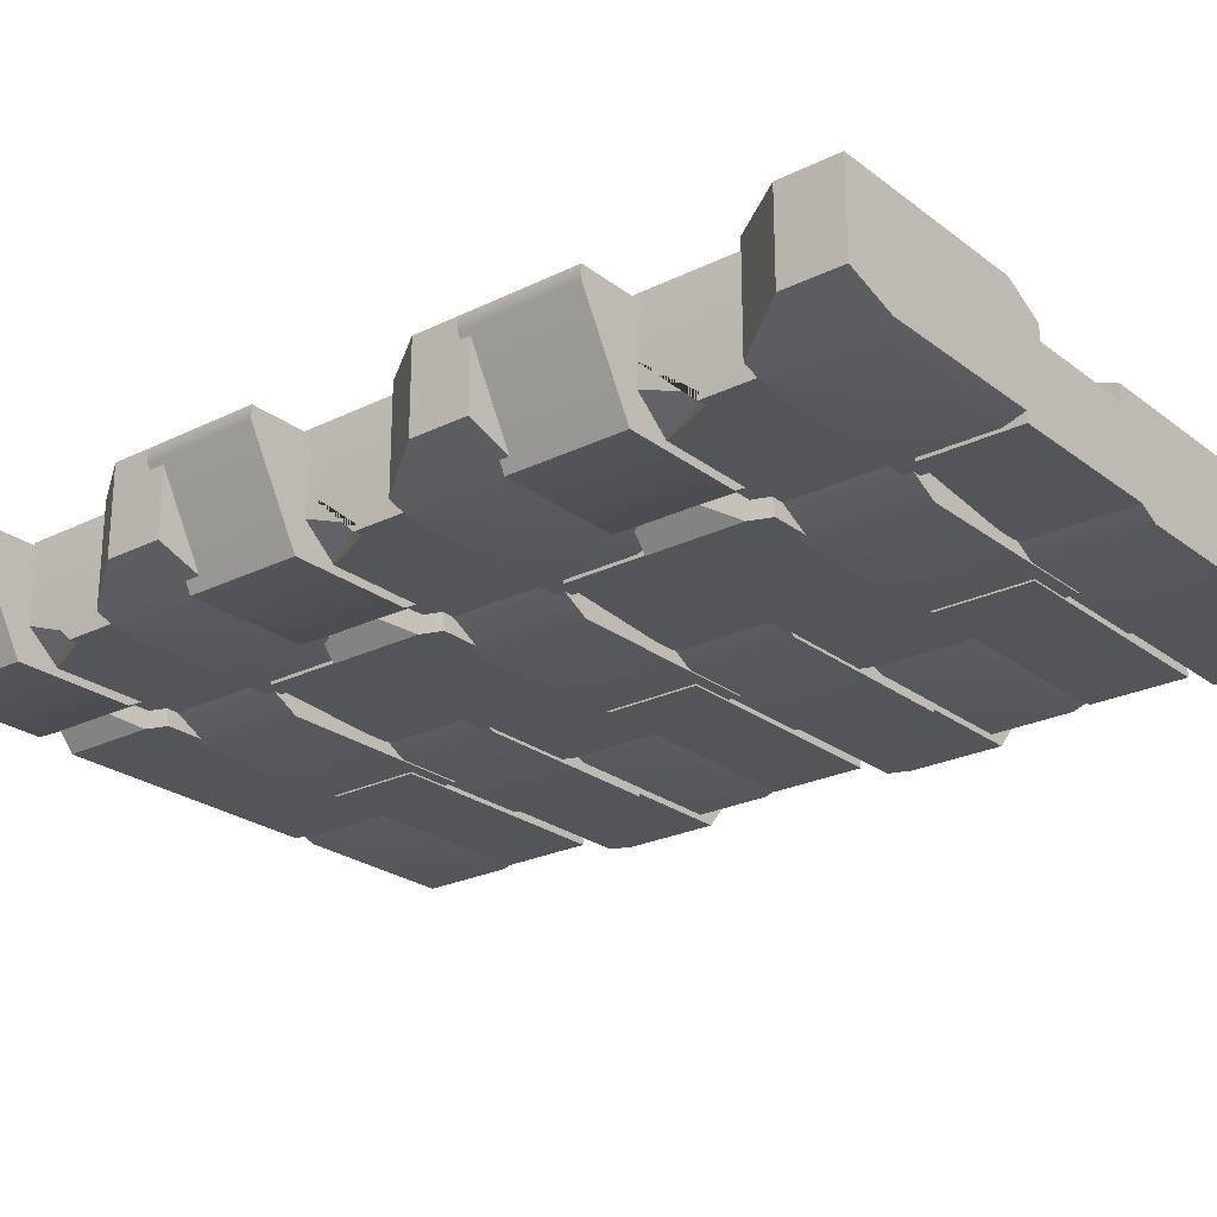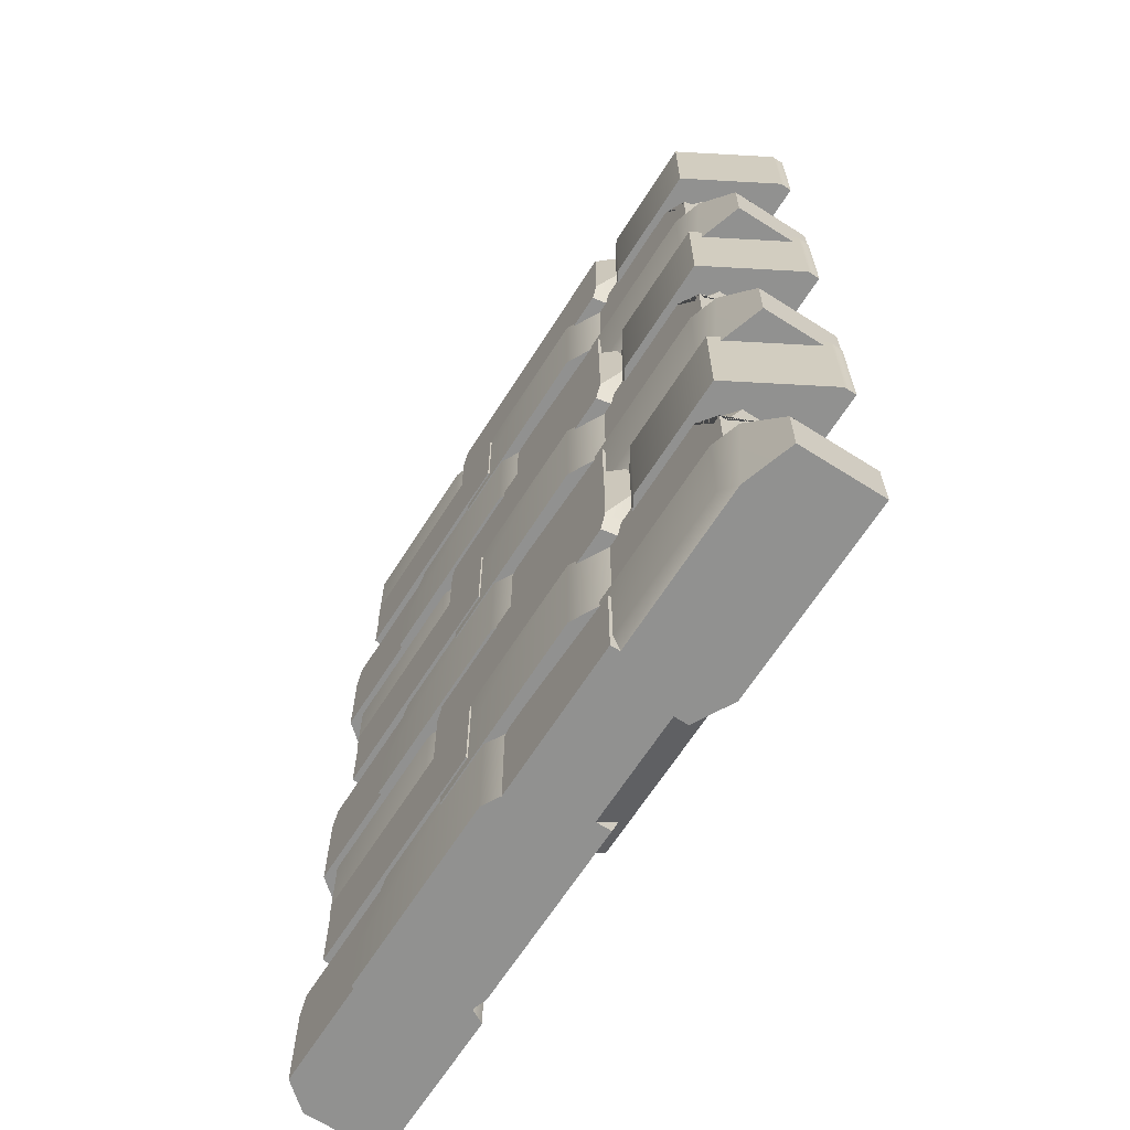
<metadata>
{"format":"obj","ext":"obj","renderer":"f3d","projection":"perspective","resolution":1024,"background":"white","views":[{"elev":-24.5,"azim":-51.0,"up":"+Z"},{"elev":-65.9,"azim":-122.5,"up":"+Y"}]}
</metadata>
<code>
g default
v -3.811 0.9089 -3.825
v -3.212 0.9089 -3.825
v -3.212 1.393 -3.825
v -3.811 1.393 -3.825
v -3.831 0.9089 -3.841
v -3.885 1.393 -3.885
v -3.885 1.074 -3.885
v -3.752 0.9089 -4.282
v -3.156 0.9089 -4.282
v -3.156 0.9089 -3.925
v -3.156 1.393 -3.925
v -3.885 1.393 -4.164
v -3.156 1.393 -4.282
v -3.785 1.393 -4.282
v -3.885 1.208 -4.164
v -3.785 0.9971 -4.282
v -2.555 1.393 -3.825
v -3.153 1.393 -3.825
v -3.153 0.9089 -3.825
v -2.555 0.9089 -3.825
v -2.535 1.393 -3.841
v -2.481 0.9089 -3.885
v -2.481 1.228 -3.885
v -2.614 1.393 -4.282
v -3.21 1.393 -4.282
v -3.21 1.393 -3.925
v -3.21 0.9089 -3.925
v -2.481 0.9089 -4.164
v -3.21 0.9089 -4.282
v -2.581 0.9089 -4.282
v -2.481 1.095 -4.164
v -2.581 1.305 -4.282
v -1.654 1.865 -3.825
v -2.252 1.865 -3.825
v -2.252 1.38 -3.825
v -1.654 1.38 -3.825
v -1.633 1.865 -3.841
v -1.579 1.38 -3.885
v -1.579 1.699 -3.885
v -1.712 1.865 -4.282
v -2.309 1.865 -4.282
v -2.309 1.865 -3.925
v -2.309 1.38 -3.925
v -1.579 1.38 -4.164
v -2.309 1.38 -4.282
v -1.679 1.38 -4.282
v -1.579 1.566 -4.164
v -1.679 1.777 -4.282
v -3 1.908 -3.842
v -3 2.308 -3.842
v -3.72 2.308 -3.842
v -3.72 1.908 -3.842
v -3.72 1.824 -3.87
v -2.914 1.824 -3.87
v -2.878 2.308 -3.881
v -2.703 1.824 -3.938
v -2.703 2.066 -3.938
v -3.72 2.308 -4.211
v -2.878 2.308 -4.298
v -3.558 2.308 -4.298
v -3.72 1.824 -4.211
v -3.558 1.824 -4.298
v -2.703 1.824 -4.298
v -2.703 2.066 -4.298
v -3.815 1.887 -3.759
v -3.815 2.286 -3.759
v -4.309 2.349 -3.759
v -4.38 2.349 -3.759
v -4.38 1.887 -3.759
v -4.391 1.865 -3.879
v -3.671 1.865 -3.879
v -3.671 1.871 -3.843
v -3.671 2.349 -3.843
v -3.721 2.349 -3.813
v -4.4 2.349 -4.086
v -4.4 2.349 -3.97
v -3.671 2.349 -4.216
v -4.24 2.349 -4.216
v -4.4 1.865 -3.97
v -4.4 1.865 -4.216
v -3.671 1.865 -4.216
v -4.4 2.081 -4.188
v -4.4 2.087 -4.216
v -4.366 2.081 -4.216
v -2.555 2.765 -3.825
v -3.153 2.765 -3.825
v -3.153 2.28 -3.825
v -2.555 2.28 -3.825
v -2.535 2.765 -3.841
v -2.481 2.28 -3.885
v -2.481 2.599 -3.885
v -2.614 2.765 -4.282
v -3.21 2.765 -4.282
v -3.21 2.765 -3.925
v -3.21 2.28 -3.925
v -2.481 2.28 -4.164
v -3.21 2.28 -4.282
v -2.581 2.28 -4.282
v -2.481 2.466 -4.164
v -2.581 2.677 -4.282
v -4.662 2.308 -3.792
v -3.645 2.308 -3.792
v -3.645 2.793 -3.792
v -4.662 2.793 -3.792
v -4.662 2.308 -3.845
v -4.662 2.793 -3.845
v -4.436 2.308 -4.248
v -3.922 2.308 -4.248
v -3.645 2.308 -4.093
v -3.645 2.793 -4.093
v -3.922 2.793 -4.248
v -4.436 2.793 -4.248
v -3.811 2.28 -3.825
v -3.212 2.28 -3.825
v -3.212 2.765 -3.825
v -3.811 2.765 -3.825
v -3.831 2.28 -3.841
v -3.885 2.765 -3.885
v -3.885 2.446 -3.885
v -3.752 2.28 -4.282
v -3.156 2.28 -4.282
v -3.156 2.28 -3.925
v -3.156 2.765 -3.925
v -3.885 2.765 -4.164
v -3.156 2.765 -4.282
v -3.785 2.765 -4.282
v -3.885 2.579 -4.164
v -3.785 2.369 -4.282
v -1.654 3.212 -3.825
v -2.252 3.212 -3.825
v -2.252 2.727 -3.825
v -1.654 2.727 -3.825
v -1.633 3.212 -3.841
v -1.579 2.727 -3.885
v -1.579 3.046 -3.885
v -1.712 3.212 -4.282
v -2.309 3.212 -4.282
v -2.309 3.212 -3.925
v -2.309 2.727 -3.925
v -1.579 2.727 -4.164
v -2.309 2.727 -4.282
v -1.679 2.727 -4.282
v -1.579 2.913 -4.164
v -1.679 3.124 -4.282
v -4.352 2.812 -4.239
v -4.352 3.212 -4.239
v -3.632 3.212 -4.239
v -3.632 2.812 -4.239
v -3.632 2.727 -4.21
v -4.438 2.727 -4.21
v -4.474 3.212 -4.199
v -4.649 2.727 -4.142
v -4.649 2.97 -4.142
v -3.632 3.212 -3.869
v -4.474 3.212 -3.782
v -3.795 3.212 -3.782
v -3.632 2.727 -3.869
v -3.795 2.727 -3.782
v -4.649 2.727 -3.782
v -4.649 2.97 -3.782
v -3.011 2.847 -3.795
v -3.011 3.105 -3.795
v -3.146 3.212 -3.795
v -3.74 3.212 -3.795
v -3.74 2.847 -3.795
v -3.011 2.727 -3.931
v -3.011 2.727 -4.252
v -3.011 3.105 -4.252
v -3.146 3.212 -4.123
v -3.105 3.179 -4.252
v -3.74 3.212 -3.913
v -3.74 3.115 -4.252
v -3.74 2.727 -4.252
v -3.74 2.727 -3.931
v -2.435 2.812 -3.837
v -2.435 3.212 -3.837
v -3.155 3.212 -3.837
v -3.155 2.812 -3.837
v -3.155 2.727 -3.865
v -2.349 2.727 -3.865
v -2.313 3.212 -3.876
v -2.138 2.727 -3.933
v -2.138 2.97 -3.933
v -3.155 3.212 -4.206
v -2.313 3.212 -4.293
v -2.992 3.212 -4.293
v -3.155 2.727 -4.206
v -2.992 2.727 -4.293
v -2.138 2.727 -4.293
v -2.138 2.97 -4.293
v -1.926 3.708 -3.848
v -2.598 3.708 -3.848
v -2.598 3.223 -3.848
v -1.926 3.223 -3.848
v -1.873 3.708 -3.915
v -1.873 3.708 -4.229
v -2.849 3.708 -4.229
v -2.89 3.632 -4.291
v -2.89 3.223 -4.291
v -2.89 3.223 -4.305
v -1.873 3.223 -4.305
v -1.873 3.223 -3.915
v -1.873 3.615 -4.305
v -2.89 3.615 -4.305
v -3 3.255 -3.842
v -3 3.655 -3.842
v -3.72 3.655 -3.842
v -3.72 3.255 -3.842
v -3.72 3.171 -3.87
v -2.914 3.171 -3.87
v -2.878 3.655 -3.881
v -2.703 3.171 -3.938
v -2.703 3.413 -3.938
v -3.72 3.655 -4.211
v -2.878 3.655 -4.298
v -3.558 3.655 -4.298
v -3.72 3.171 -4.211
v -3.558 3.171 -4.298
v -2.703 3.171 -4.298
v -2.703 3.413 -4.298
v -3.815 3.234 -3.759
v -3.815 3.633 -3.759
v -4.309 3.696 -3.759
v -4.38 3.696 -3.759
v -4.38 3.234 -3.759
v -4.391 3.212 -3.879
v -3.671 3.212 -3.879
v -3.671 3.218 -3.843
v -3.671 3.696 -3.843
v -3.721 3.696 -3.813
v -4.4 3.696 -4.086
v -4.4 3.696 -3.97
v -3.671 3.696 -4.216
v -4.24 3.696 -4.216
v -4.4 3.212 -3.97
v -4.4 3.212 -4.216
v -3.671 3.212 -4.216
v -4.4 3.428 -4.188
v -4.4 3.434 -4.216
v -4.366 3.428 -4.216
v -3.811 3.627 -3.825
v -3.212 3.627 -3.825
v -3.212 4.112 -3.825
v -3.811 4.112 -3.825
v -3.831 3.627 -3.841
v -3.885 4.112 -3.885
v -3.885 3.793 -3.885
v -3.752 3.627 -4.282
v -3.156 3.627 -4.282
v -3.156 3.627 -3.925
v -3.156 4.112 -3.925
v -3.885 4.112 -4.164
v -3.156 4.112 -4.282
v -3.785 4.112 -4.282
v -3.885 3.926 -4.164
v -3.785 3.716 -4.282
v -1.926 0.9893 -3.848
v -2.598 0.9893 -3.848
v -2.598 0.5049 -3.848
v -1.926 0.5049 -3.848
v -1.873 0.9893 -3.915
v -1.873 0.9893 -4.229
v -2.849 0.9893 -4.229
v -2.89 0.9135 -4.291
v -2.89 0.5049 -4.291
v -2.89 0.5049 -4.305
v -1.873 0.5049 -4.305
v -1.873 0.5049 -3.915
v -1.873 0.8966 -4.305
v -2.89 0.8966 -4.305
v -4.662 0.9369 -3.792
v -3.645 0.9369 -3.792
v -3.645 1.421 -3.792
v -4.662 1.421 -3.792
v -4.662 0.9369 -3.845
v -4.662 1.421 -3.845
v -4.436 0.9369 -4.248
v -3.922 0.9369 -4.248
v -3.645 0.9369 -4.093
v -3.645 1.421 -4.093
v -3.922 1.421 -4.248
v -4.436 1.421 -4.248
v -2.466 1.037 -4.256
v -2.466 1.437 -4.256
v -1.746 1.437 -4.256
v -1.746 1.037 -4.256
v -1.746 0.9522 -4.228
v -2.552 0.9522 -4.228
v -2.588 1.437 -4.216
v -2.763 0.9522 -4.159
v -2.763 1.195 -4.159
v -1.746 1.437 -3.887
v -2.588 1.437 -3.799
v -1.909 1.437 -3.799
v -1.746 0.9522 -3.887
v -1.909 0.9522 -3.799
v -2.763 0.9522 -3.799
v -2.763 1.195 -3.799
v -2.466 2.408 -4.256
v -2.466 2.808 -4.256
v -1.746 2.808 -4.256
v -1.746 2.408 -4.256
v -1.746 2.324 -4.228
v -2.552 2.324 -4.228
v -2.588 2.808 -4.216
v -2.763 2.324 -4.159
v -2.763 2.566 -4.159
v -1.746 2.808 -3.887
v -2.588 2.808 -3.799
v -1.909 2.808 -3.799
v -1.746 2.324 -3.887
v -1.909 2.324 -3.799
v -2.763 2.324 -3.799
v -2.763 2.566 -3.799
v -3.011 0.128 -3.795
v -3.011 0.387 -3.795
v -3.146 0.4933 -3.795
v -3.74 0.4933 -3.795
v -3.74 0.128 -3.795
v -3.011 0.008819 -3.931
v -3.011 0.008819 -4.252
v -3.011 0.387 -4.252
v -3.146 0.4933 -4.123
v -3.105 0.4608 -4.252
v -3.74 0.4933 -3.913
v -3.74 0.3969 -4.252
v -3.74 0.008819 -4.252
v -3.74 0.008819 -3.931
v -3 0.5368 -3.842
v -3 0.9367 -3.842
v -3.72 0.9367 -3.842
v -3.72 0.5368 -3.842
v -3.72 0.4523 -3.87
v -2.914 0.4523 -3.87
v -2.878 0.9367 -3.881
v -2.703 0.4523 -3.938
v -2.703 0.6946 -3.938
v -3.72 0.9367 -4.211
v -2.878 0.9367 -4.298
v -3.558 0.9367 -4.298
v -3.72 0.4523 -4.211
v -3.558 0.4523 -4.298
v -2.703 0.4523 -4.298
v -2.703 0.6946 -4.298
v -1.654 0.4933 -3.825
v -2.252 0.4933 -3.825
v -2.252 0.008819 -3.825
v -1.654 0.008819 -3.825
v -1.633 0.4933 -3.841
v -1.579 0.008819 -3.885
v -1.579 0.3279 -3.885
v -1.712 0.4933 -4.282
v -2.309 0.4933 -4.282
v -2.309 0.4933 -3.925
v -2.309 0.008819 -3.925
v -1.579 0.008819 -4.164
v -2.309 0.008819 -4.282
v -1.679 0.008819 -4.282
v -1.579 0.1946 -4.164
v -1.679 0.4051 -4.282
v -1.926 2.361 -3.848
v -2.598 2.361 -3.848
v -2.598 1.876 -3.848
v -1.926 1.876 -3.848
v -1.873 2.361 -3.915
v -1.873 2.361 -4.229
v -2.849 2.361 -4.229
v -2.89 2.285 -4.291
v -2.89 1.876 -4.291
v -2.89 1.876 -4.305
v -1.873 1.876 -4.305
v -1.873 1.876 -3.915
v -1.873 2.268 -4.305
v -2.89 2.268 -4.305
v -2.435 1.465 -3.837
v -2.435 1.865 -3.837
v -3.155 1.865 -3.837
v -3.155 1.465 -3.837
v -3.155 1.38 -3.865
v -2.349 1.38 -3.865
v -2.313 1.865 -3.876
v -2.138 1.38 -3.933
v -2.138 1.623 -3.933
v -3.155 1.865 -4.206
v -2.313 1.865 -4.293
v -2.992 1.865 -4.293
v -3.155 1.38 -4.206
v -2.992 1.38 -4.293
v -2.138 1.38 -4.293
v -2.138 1.623 -4.293
v -3.011 1.499 -3.795
v -3.011 1.758 -3.795
v -3.146 1.865 -3.795
v -3.74 1.865 -3.795
v -3.74 1.499 -3.795
v -3.011 1.38 -3.931
v -3.011 1.38 -4.252
v -3.011 1.758 -4.252
v -3.146 1.865 -4.123
v -3.105 1.832 -4.252
v -3.74 1.865 -3.913
v -3.74 1.768 -4.252
v -3.74 1.38 -4.252
v -3.74 1.38 -3.931
v -4.352 1.465 -4.239
v -4.352 1.865 -4.239
v -3.632 1.865 -4.239
v -3.632 1.465 -4.239
v -3.632 1.38 -4.21
v -4.438 1.38 -4.21
v -4.474 1.865 -4.199
v -4.649 1.38 -4.142
v -4.649 1.623 -4.142
v -3.632 1.865 -3.869
v -4.474 1.865 -3.782
v -3.795 1.865 -3.782
v -3.632 1.38 -3.869
v -3.795 1.38 -3.782
v -4.649 1.38 -3.782
v -4.649 1.623 -3.782
v -4.352 0.09336 -4.239
v -4.352 0.4933 -4.239
v -3.632 0.4933 -4.239
v -3.632 0.09336 -4.239
v -3.632 0.008819 -4.21
v -4.438 0.008819 -4.21
v -4.474 0.4933 -4.199
v -4.649 0.008819 -4.142
v -4.649 0.2512 -4.142
v -3.632 0.4933 -3.869
v -4.474 0.4933 -3.782
v -3.795 0.4933 -3.782
v -3.632 0.008819 -3.869
v -3.795 0.008819 -3.782
v -4.649 0.008819 -3.782
v -4.649 0.2512 -3.782
v -3.815 0.5157 -3.759
v -3.815 0.9149 -3.759
v -4.309 0.9778 -3.759
v -4.38 0.9778 -3.759
v -4.38 0.5157 -3.759
v -4.391 0.4933 -3.879
v -3.671 0.4933 -3.879
v -3.671 0.4999 -3.843
v -3.671 0.9778 -3.843
v -3.721 0.9778 -3.813
v -4.4 0.9778 -4.086
v -4.4 0.9778 -3.97
v -3.671 0.9778 -4.216
v -4.24 0.9778 -4.216
v -4.4 0.4933 -3.97
v -4.4 0.4933 -4.216
v -3.671 0.4933 -4.216
v -4.4 0.7093 -4.188
v -4.4 0.7156 -4.216
v -4.366 0.7093 -4.216
v -2.435 0.09336 -3.837
v -2.435 0.4933 -3.837
v -3.155 0.4933 -3.837
v -3.155 0.09336 -3.837
v -3.155 0.008819 -3.865
v -2.349 0.008819 -3.865
v -2.313 0.4933 -3.876
v -2.138 0.008819 -3.933
v -2.138 0.2512 -3.933
v -3.155 0.4933 -4.206
v -2.313 0.4933 -4.293
v -2.992 0.4933 -4.293
v -3.155 0.008819 -4.206
v -2.992 0.008819 -4.293
v -2.138 0.008819 -4.293
v -2.138 0.2512 -4.293
v -4.662 3.655 -3.792
v -3.645 3.655 -3.792
v -3.645 4.14 -3.792
v -4.662 4.14 -3.792
v -4.662 3.655 -3.845
v -4.662 4.14 -3.845
v -4.436 3.655 -4.248
v -3.922 3.655 -4.248
v -3.645 3.655 -4.093
v -3.645 4.14 -4.093
v -3.922 4.14 -4.248
v -4.436 4.14 -4.248
v -2.555 4.112 -3.825
v -3.153 4.112 -3.825
v -3.153 3.627 -3.825
v -2.555 3.627 -3.825
v -2.535 4.112 -3.841
v -2.481 3.627 -3.885
v -2.481 3.946 -3.885
v -2.614 4.112 -4.282
v -3.21 4.112 -4.282
v -3.21 4.112 -3.925
v -3.21 3.627 -3.925
v -2.481 3.627 -4.164
v -3.21 3.627 -4.282
v -2.581 3.627 -4.282
v -2.481 3.813 -4.164
v -2.581 4.024 -4.282
v -2.466 3.755 -4.256
v -2.466 4.155 -4.256
v -1.746 4.155 -4.256
v -1.746 3.755 -4.256
v -1.746 3.671 -4.228
v -2.552 3.671 -4.228
v -2.588 4.155 -4.216
v -2.763 3.671 -4.159
v -2.763 3.913 -4.159
v -1.746 4.155 -3.887
v -2.588 4.155 -3.799
v -1.909 4.155 -3.799
v -1.746 3.671 -3.887
v -1.909 3.671 -3.799
v -2.763 3.671 -3.799
v -2.763 3.913 -3.799
g pCube139
f 1 2 3 4
f 5 1 4 6 7
f 8 9 10 2 1 5
f 3 2 10 11
f 12 6 4 3 11 13 14
f 7 6 12 15
f 16 14 13 9 8
f 10 9 13 11
f 15 12 14 16
f 15 16 8 5 7
f 17 18 19 20
f 21 17 20 22 23
f 24 25 26 18 17 21
f 19 18 26 27
f 28 22 20 19 27 29 30
f 23 22 28 31
f 32 30 29 25 24
f 26 25 29 27
f 31 28 30 32
f 31 32 24 21 23
f 33 34 35 36
f 37 33 36 38 39
f 40 41 42 34 33 37
f 35 34 42 43
f 44 38 36 35 43 45 46
f 39 38 44 47
f 48 46 45 41 40
f 42 41 45 43
f 47 44 46 48
f 47 48 40 37 39
f 49 50 51 52
f 53 54 49 52
f 55 50 49 54 56 57
f 58 51 50 55 59 60
f 61 53 52 51 58
f 62 63 56 54 53 61
f 59 55 57 64
f 57 56 63 64
f 60 59 64 63 62
f 61 58 60 62
f 65 66 67 68 69
f 70 71 72 65 69
f 72 73 74 66 65
f 66 74 67
f 75 76 68 67 74 73 77 78
f 69 68 76 79 70
f 70 79 80 81 71
f 71 81 77 73 72
f 76 75 82 83 80 79
f 78 77 81 80 83 84
f 82 75 78 84
f 84 83 82
f 85 86 87 88
f 89 85 88 90 91
f 92 93 94 86 85 89
f 87 86 94 95
f 96 90 88 87 95 97 98
f 91 90 96 99
f 100 98 97 93 92
f 94 93 97 95
f 99 96 98 100
f 99 100 92 89 91
f 101 102 103 104
f 105 101 104 106
f 107 108 109 102 101 105
f 110 103 102 109
f 106 104 103 110 111 112
f 112 111 108 107
f 108 111 110 109
f 105 106 112 107
f 113 114 115 116
f 117 113 116 118 119
f 120 121 122 114 113 117
f 115 114 122 123
f 124 118 116 115 123 125 126
f 119 118 124 127
f 128 126 125 121 120
f 122 121 125 123
f 127 124 126 128
f 127 128 120 117 119
f 129 130 131 132
f 133 129 132 134 135
f 136 137 138 130 129 133
f 131 130 138 139
f 140 134 132 131 139 141 142
f 135 134 140 143
f 144 142 141 137 136
f 138 137 141 139
f 143 140 142 144
f 143 144 136 133 135
f 145 146 147 148
f 149 150 145 148
f 151 146 145 150 152 153
f 154 147 146 151 155 156
f 157 149 148 147 154
f 158 159 152 150 149 157
f 155 151 153 160
f 153 152 159 160
f 156 155 160 159 158
f 157 154 156 158
f 161 162 163 164 165
f 166 167 168 162 161
f 169 163 162 168 170
f 171 164 163 169
f 165 164 171 172 173 174
f 174 173 167 166
f 170 168 167 173 172
f 171 169 170 172
f 166 161 165 174
f 175 176 177 178
f 179 180 175 178
f 181 176 175 180 182 183
f 184 177 176 181 185 186
f 187 179 178 177 184
f 188 189 182 180 179 187
f 185 181 183 190
f 183 182 189 190
f 186 185 190 189 188
f 187 184 186 188
f 191 192 193 194
f 195 196 197 192 191
f 198 199 193 192 197
f 194 193 199 200 201 202
f 202 201 203 196 195
f 203 204 198 197 196
f 204 200 199 198
f 203 201 200 204
f 191 194 202 195
f 205 206 207 208
f 209 210 205 208
f 211 206 205 210 212 213
f 214 207 206 211 215 216
f 217 209 208 207 214
f 218 219 212 210 209 217
f 215 211 213 220
f 213 212 219 220
f 216 215 220 219 218
f 217 214 216 218
f 221 222 223 224 225
f 226 227 228 221 225
f 228 229 230 222 221
f 222 230 223
f 231 232 224 223 230 229 233 234
f 225 224 232 235 226
f 226 235 236 237 227
f 227 237 233 229 228
f 232 231 238 239 236 235
f 234 233 237 236 239 240
f 238 231 234 240
f 240 239 238
f 241 242 243 244
f 245 241 244 246 247
f 248 249 250 242 241 245
f 243 242 250 251
f 252 246 244 243 251 253 254
f 247 246 252 255
f 256 254 253 249 248
f 250 249 253 251
f 255 252 254 256
f 255 256 248 245 247
f 257 258 259 260
f 261 262 263 258 257
f 264 265 259 258 263
f 260 259 265 266 267 268
f 268 267 269 262 261
f 269 270 264 263 262
f 270 266 265 264
f 269 267 266 270
f 257 260 268 261
f 271 272 273 274
f 275 271 274 276
f 277 278 279 272 271 275
f 280 273 272 279
f 276 274 273 280 281 282
f 282 281 278 277
f 278 281 280 279
f 275 276 282 277
f 283 284 285 286
f 287 288 283 286
f 289 284 283 288 290 291
f 292 285 284 289 293 294
f 295 287 286 285 292
f 296 297 290 288 287 295
f 293 289 291 298
f 291 290 297 298
f 294 293 298 297 296
f 295 292 294 296
f 299 300 301 302
f 303 304 299 302
f 305 300 299 304 306 307
f 308 301 300 305 309 310
f 311 303 302 301 308
f 312 313 306 304 303 311
f 309 305 307 314
f 307 306 313 314
f 310 309 314 313 312
f 311 308 310 312
f 315 316 317 318 319
f 320 321 322 316 315
f 323 317 316 322 324
f 325 318 317 323
f 319 318 325 326 327 328
f 328 327 321 320
f 324 322 321 327 326
f 325 323 324 326
f 320 315 319 328
f 329 330 331 332
f 333 334 329 332
f 335 330 329 334 336 337
f 338 331 330 335 339 340
f 341 333 332 331 338
f 342 343 336 334 333 341
f 339 335 337 344
f 337 336 343 344
f 340 339 344 343 342
f 341 338 340 342
f 345 346 347 348
f 349 345 348 350 351
f 352 353 354 346 345 349
f 347 346 354 355
f 356 350 348 347 355 357 358
f 351 350 356 359
f 360 358 357 353 352
f 354 353 357 355
f 359 356 358 360
f 359 360 352 349 351
f 361 362 363 364
f 365 366 367 362 361
f 368 369 363 362 367
f 364 363 369 370 371 372
f 372 371 373 366 365
f 373 374 368 367 366
f 374 370 369 368
f 373 371 370 374
f 361 364 372 365
f 375 376 377 378
f 379 380 375 378
f 381 376 375 380 382 383
f 384 377 376 381 385 386
f 387 379 378 377 384
f 388 389 382 380 379 387
f 385 381 383 390
f 383 382 389 390
f 386 385 390 389 388
f 387 384 386 388
f 391 392 393 394 395
f 396 397 398 392 391
f 399 393 392 398 400
f 401 394 393 399
f 395 394 401 402 403 404
f 404 403 397 396
f 400 398 397 403 402
f 401 399 400 402
f 396 391 395 404
f 405 406 407 408
f 409 410 405 408
f 411 406 405 410 412 413
f 414 407 406 411 415 416
f 417 409 408 407 414
f 418 419 412 410 409 417
f 415 411 413 420
f 413 412 419 420
f 416 415 420 419 418
f 417 414 416 418
f 421 422 423 424
f 425 426 421 424
f 427 422 421 426 428 429
f 430 423 422 427 431 432
f 433 425 424 423 430
f 434 435 428 426 425 433
f 431 427 429 436
f 429 428 435 436
f 432 431 436 435 434
f 433 430 432 434
f 437 438 439 440 441
f 442 443 444 437 441
f 444 445 446 438 437
f 438 446 439
f 447 448 440 439 446 445 449 450
f 441 440 448 451 442
f 442 451 452 453 443
f 443 453 449 445 444
f 448 447 454 455 452 451
f 450 449 453 452 455 456
f 454 447 450 456
f 456 455 454
f 457 458 459 460
f 461 462 457 460
f 463 458 457 462 464 465
f 466 459 458 463 467 468
f 469 461 460 459 466
f 470 471 464 462 461 469
f 467 463 465 472
f 465 464 471 472
f 468 467 472 471 470
f 469 466 468 470
f 473 474 475 476
f 477 473 476 478
f 479 480 481 474 473 477
f 482 475 474 481
f 478 476 475 482 483 484
f 484 483 480 479
f 480 483 482 481
f 477 478 484 479
f 485 486 487 488
f 489 485 488 490 491
f 492 493 494 486 485 489
f 487 486 494 495
f 496 490 488 487 495 497 498
f 491 490 496 499
f 500 498 497 493 492
f 494 493 497 495
f 499 496 498 500
f 499 500 492 489 491
f 501 502 503 504
f 505 506 501 504
f 507 502 501 506 508 509
f 510 503 502 507 511 512
f 513 505 504 503 510
f 514 515 508 506 505 513
f 511 507 509 516
f 509 508 515 516
f 512 511 516 515 514
f 513 510 512 514

</code>
